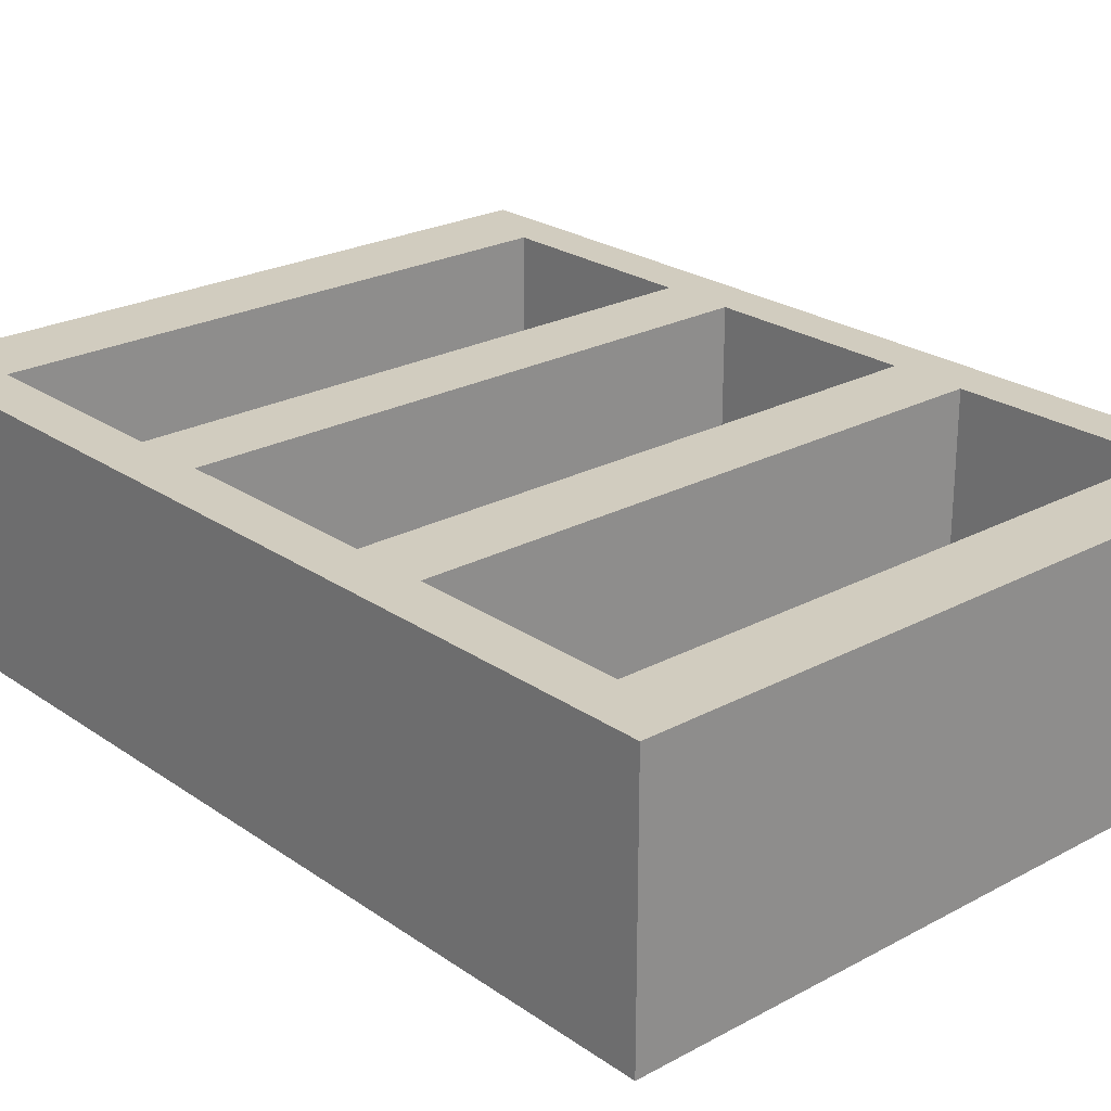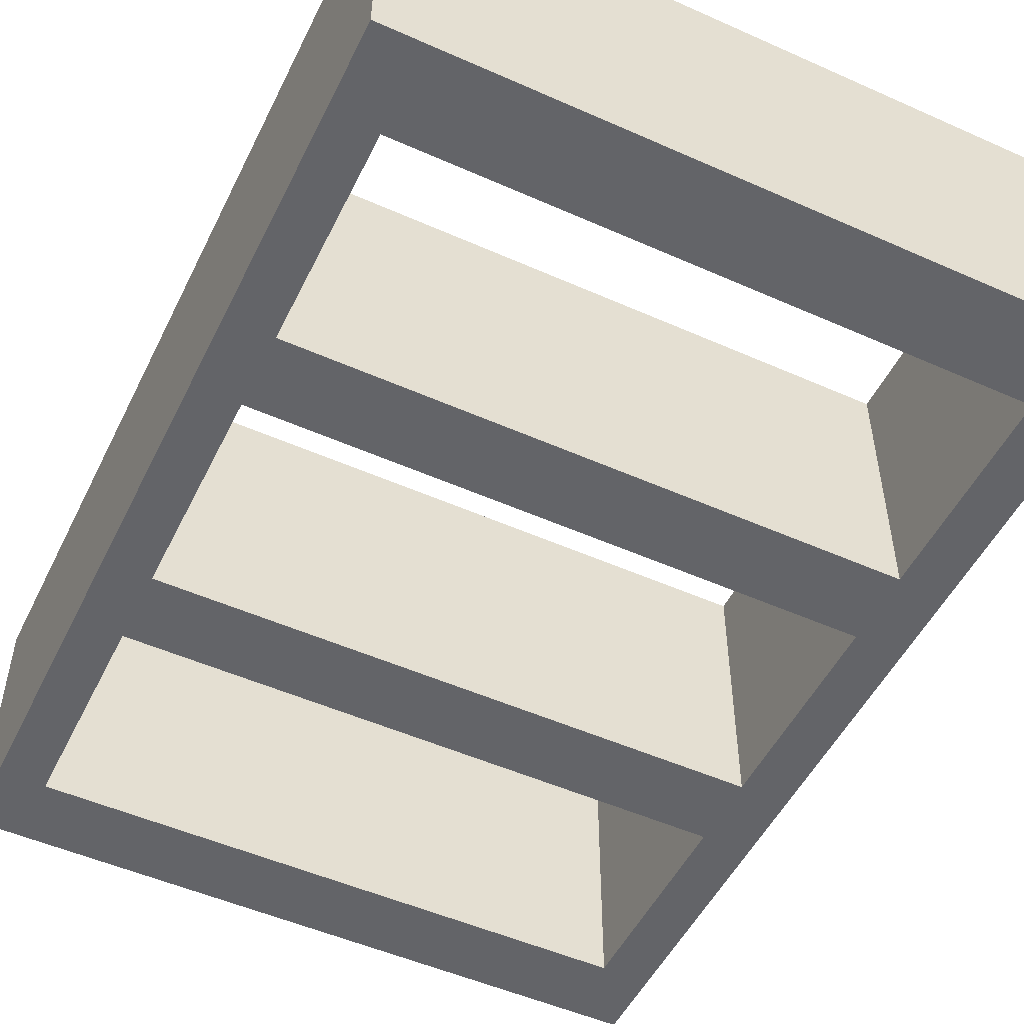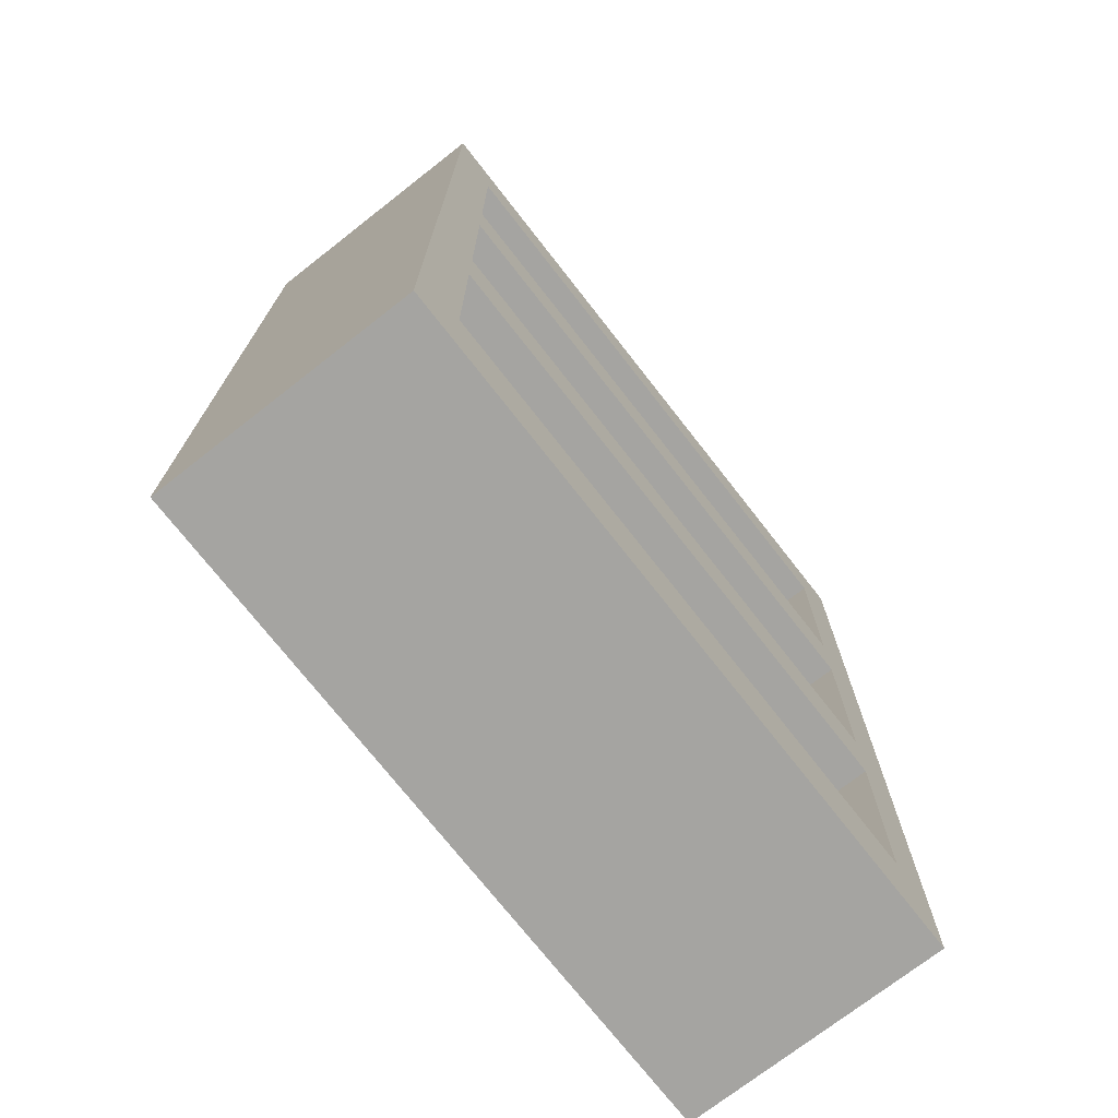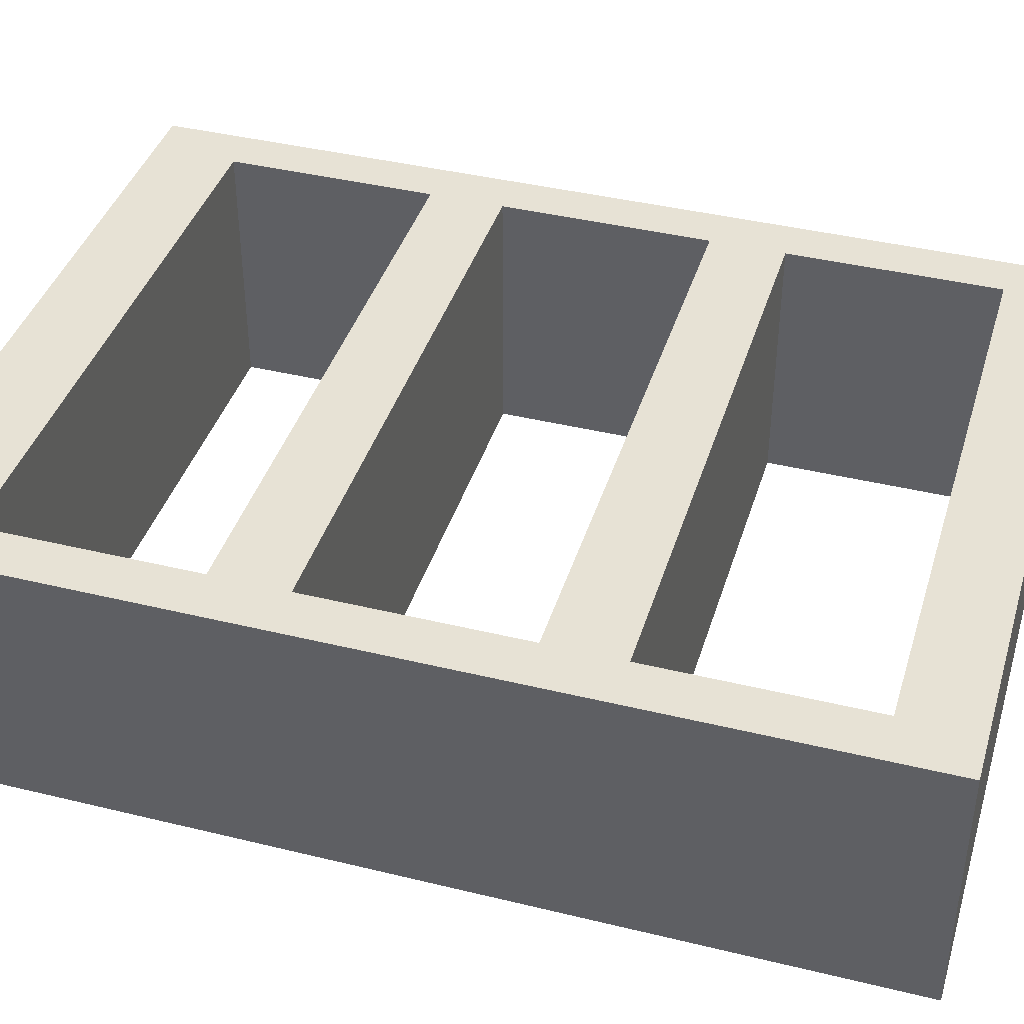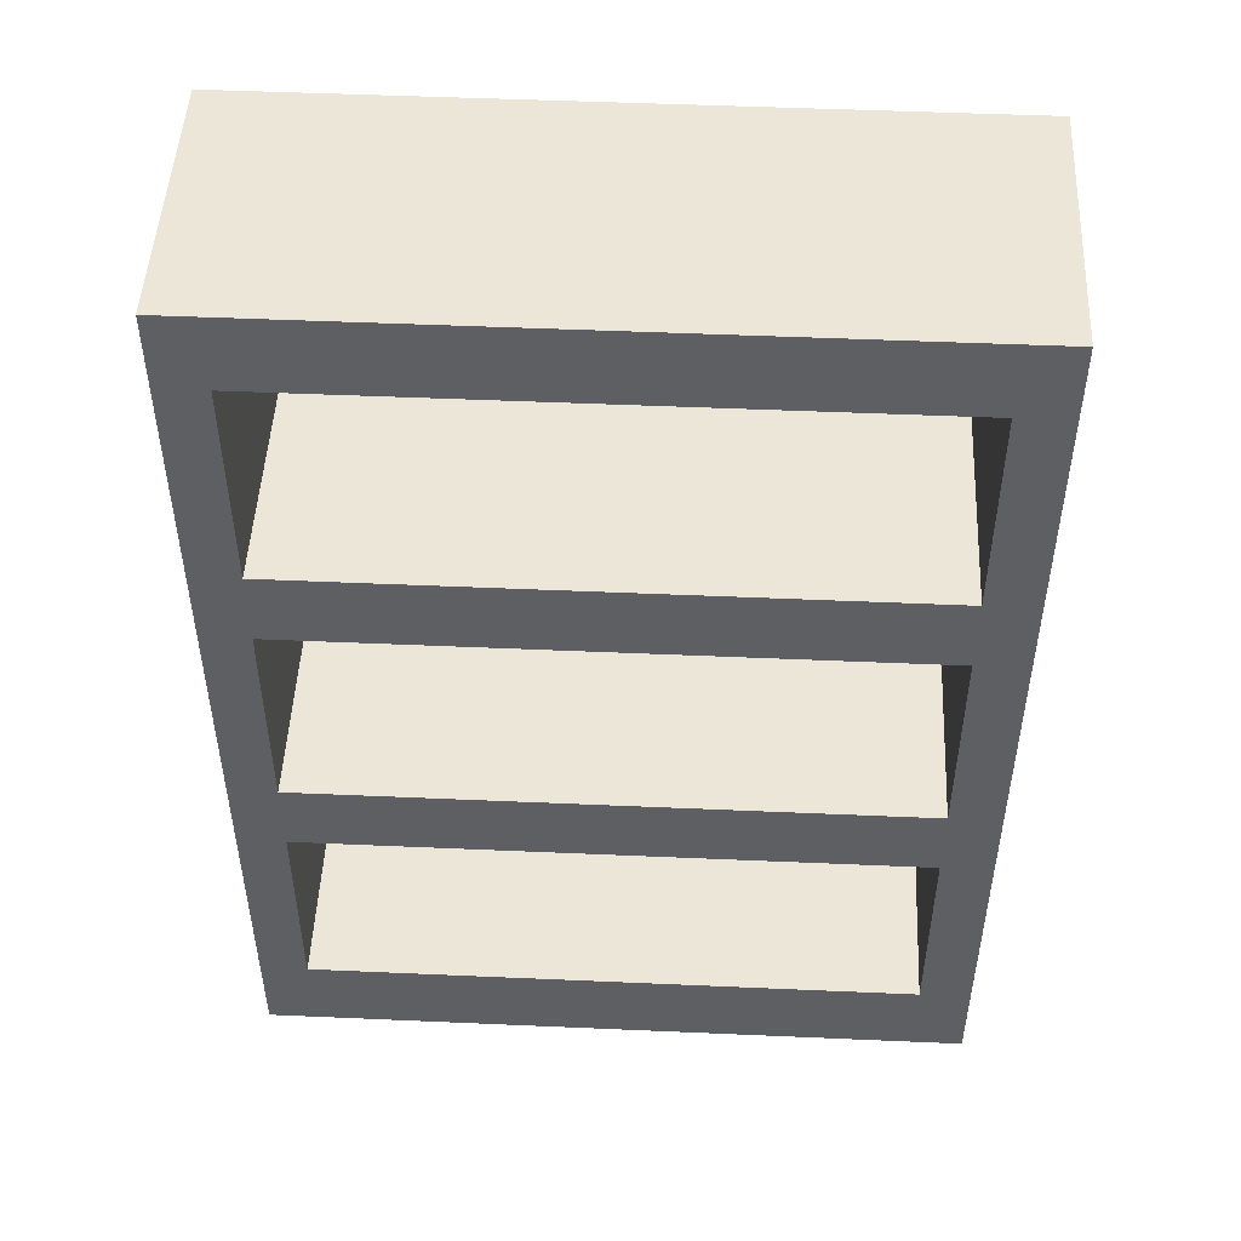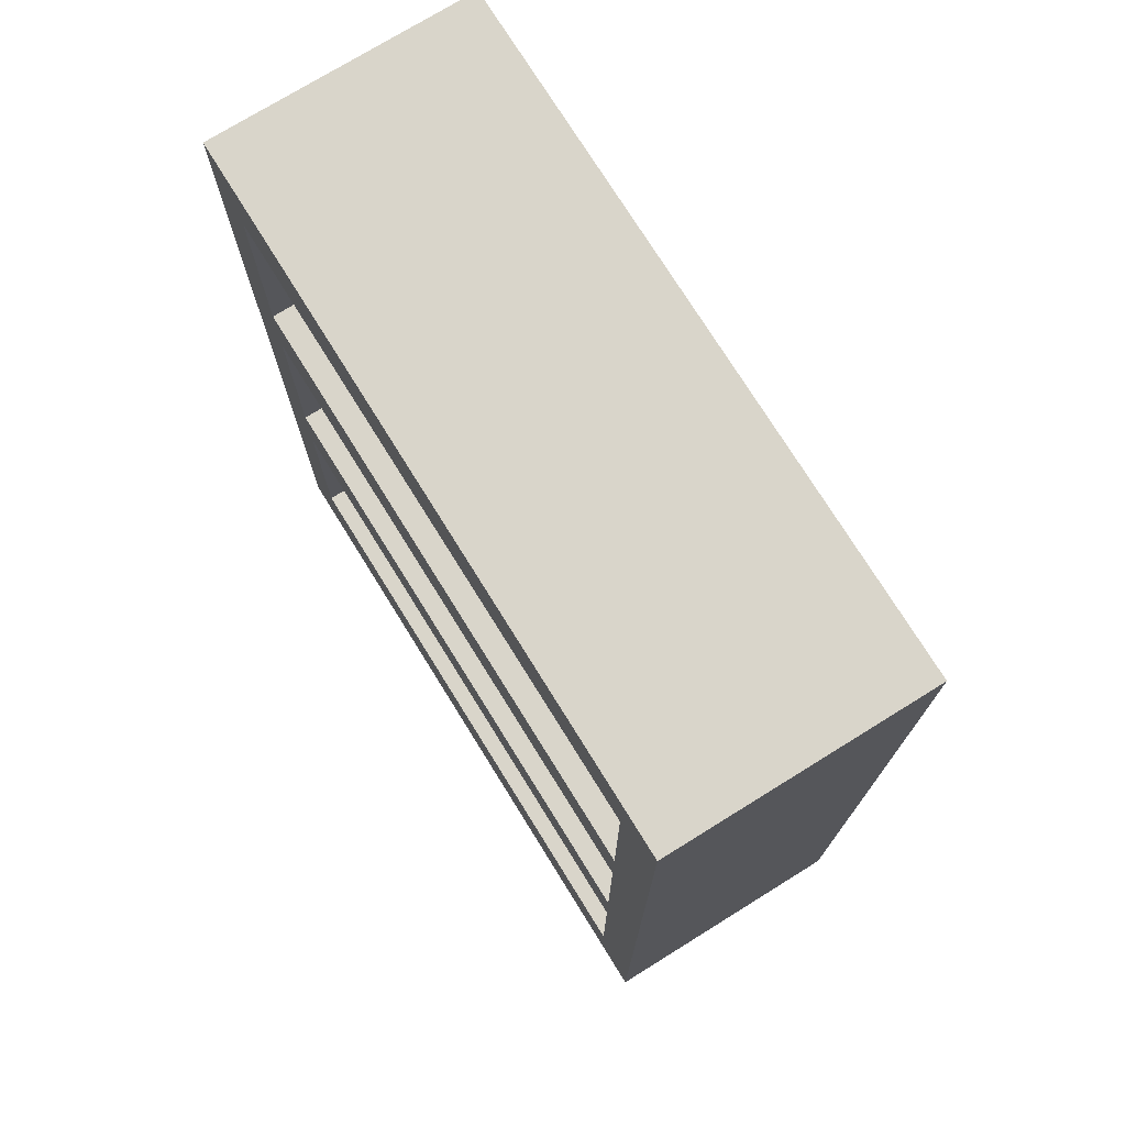
<metadata>
{"format":"obj","ext":"obj","renderer":"f3d","projection":"perspective","resolution":1024,"background":"white","views":[{"elev":24.2,"azim":138.5,"up":"+Z"},{"elev":-51.3,"azim":-25.8,"up":"+Z"},{"elev":-73.3,"azim":128.0,"up":"+Y"},{"elev":40.4,"azim":106.7,"up":"+Z"},{"elev":49.3,"azim":2.8,"up":"+Y"},{"elev":74.5,"azim":58.2,"up":"+Y"}]}
</metadata>
<code>
v  -118 211.3 57.35
v  33.01 211.3 57.35
v  33.01 211.3 0.0643
v  -118 211.3 0.0643
v  -118 4.71 57.35
v  -118 4.71 0.0643
v  33.01 4.71 57.35
v  33.01 4.71 0.0643
v  -107.9 148.8 57.35
v  22.23 148.8 57.35
v  22.23 148.8 0.0643
v  -107.9 148.8 0.0643
v  -107.9 195 57.35
v  -107.9 195 0.0643
v  22.23 195 57.35
v  22.23 195 0.0643
v  -107.9 86.2 57.35
v  22.23 86.2 57.35
v  22.23 86.2 0.0643
v  -107.9 86.2 0.0643
v  -107.9 132.4 57.35
v  -107.9 132.4 0.0643
v  22.23 132.4 57.35
v  22.23 132.4 0.0643
v  -107.9 23.55 57.35
v  22.23 23.55 57.35
v  22.23 23.55 0.0643
v  -107.9 23.55 0.0643
v  -107.9 69.75 57.35
v  -107.9 69.75 0.0643
v  22.23 69.75 57.35
v  22.23 69.75 0.0643
g polcosszekreny
f 1 2 3 4
f 5 1 4 6
f 7 5 6 8
f 2 7 8 3
f 9 10 11 12
f 13 9 12 14
f 15 13 14 16
f 10 15 16 11
f 17 18 19 20
f 21 17 20 22
f 23 21 22 24
f 18 23 24 19
f 25 26 27 28
f 29 25 28 30
f 31 29 30 32
f 26 31 32 27
f 19 24 8 32
f 27 32 8 28
f 28 8 6 30
f 30 6 20 19
f 19 32 30
f 22 20 6 12
f 24 22 12 11
f 8 24 11 3
f 3 11 16 4
f 4 16 14 6
f 14 12 6
f 31 26 7 18
f 23 18 7 10
f 10 7 2 15
f 15 2 1 13
f 13 1 5 9
f 21 9 5 17
f 29 17 5 25
f 25 5 7 26
f 18 17 29 31
f 9 21 23 10

</code>
